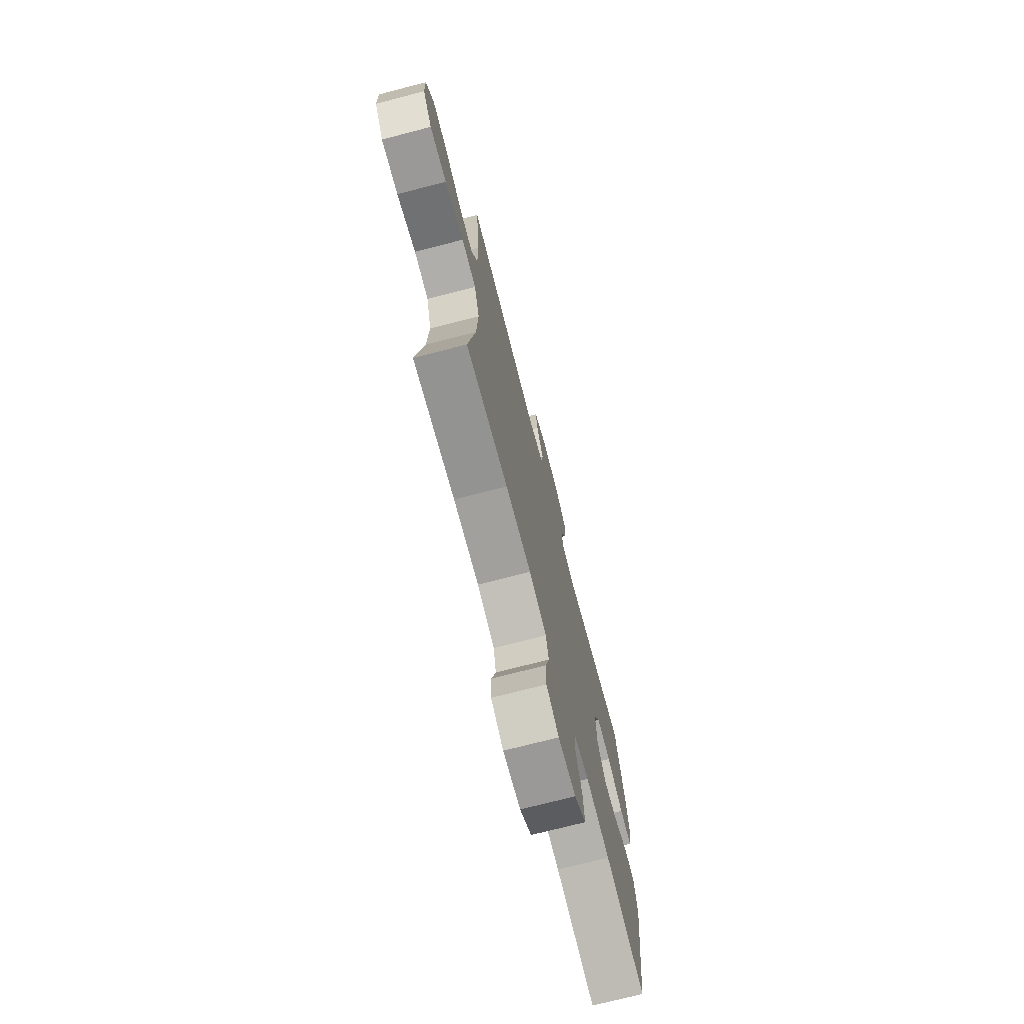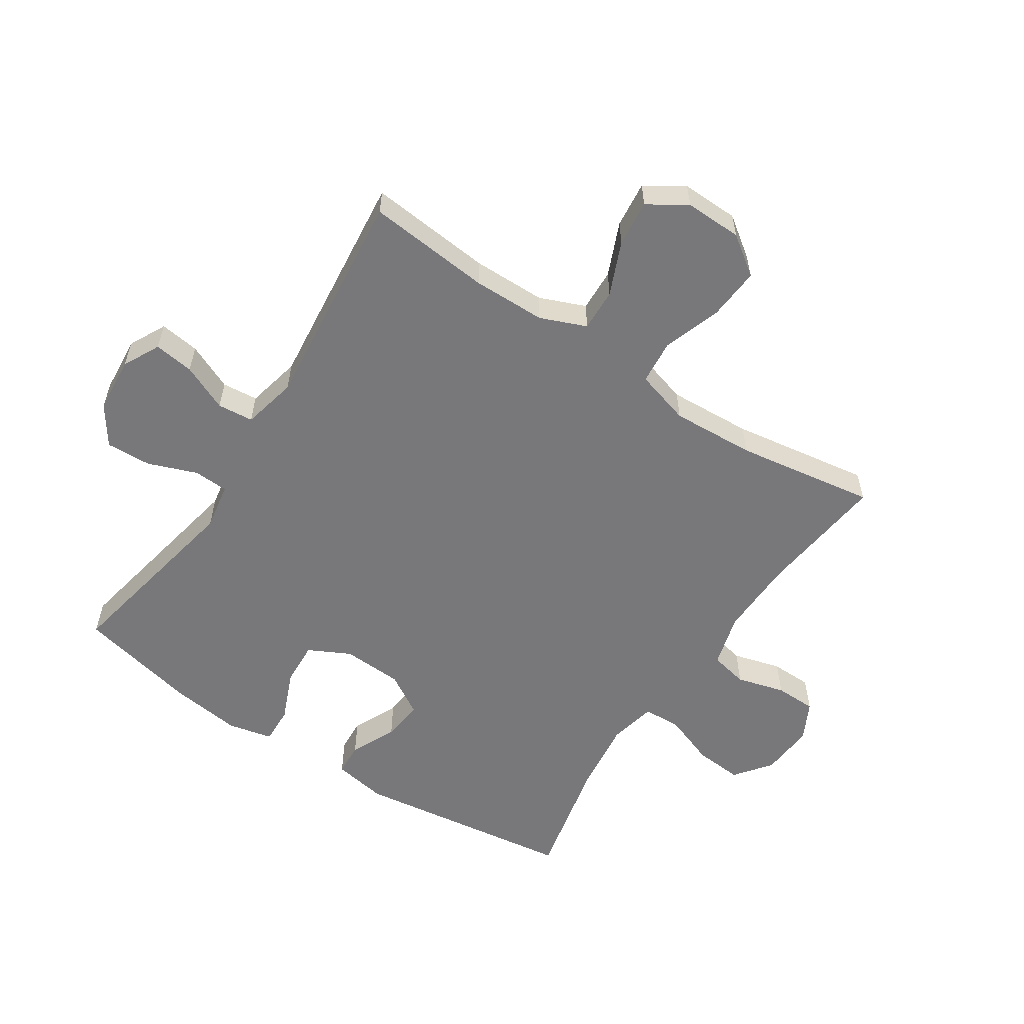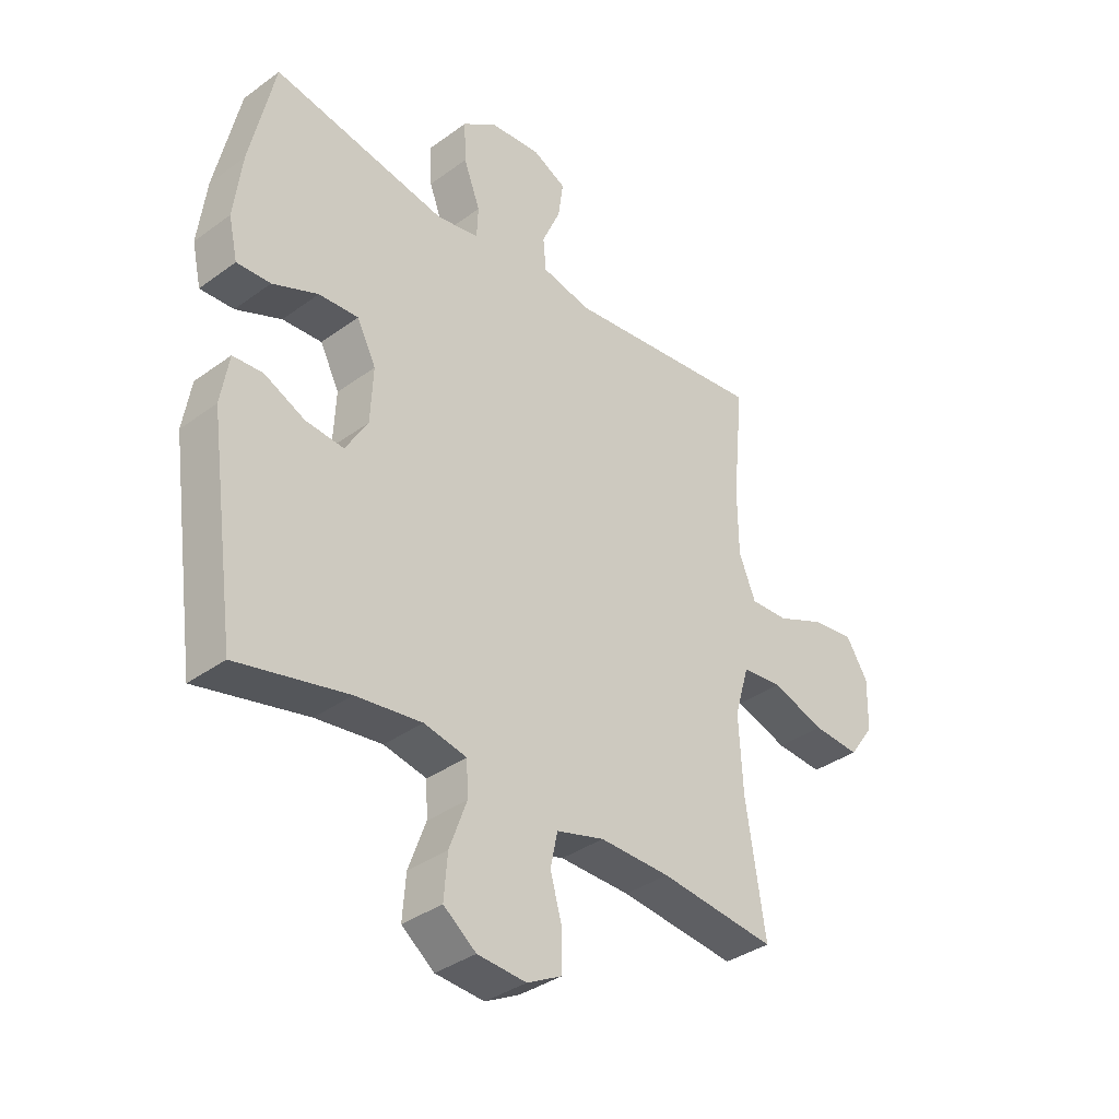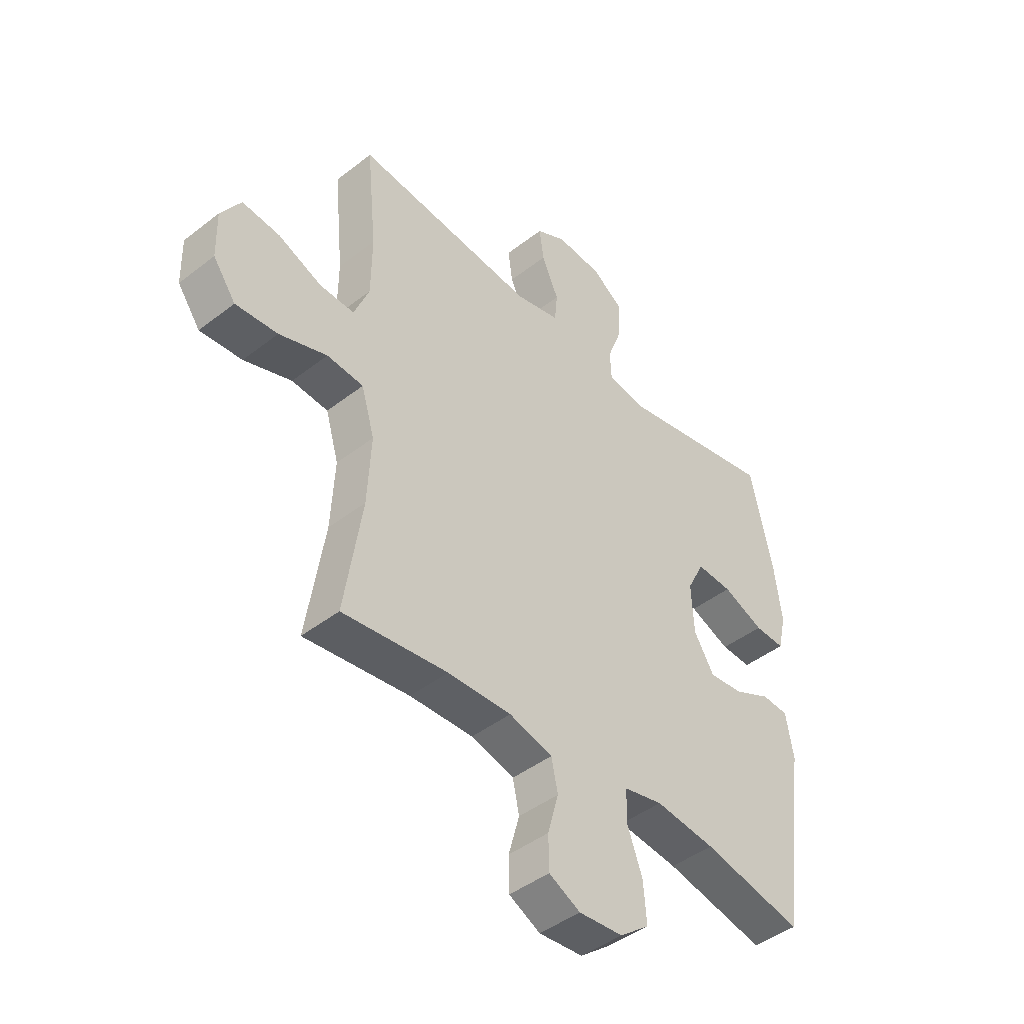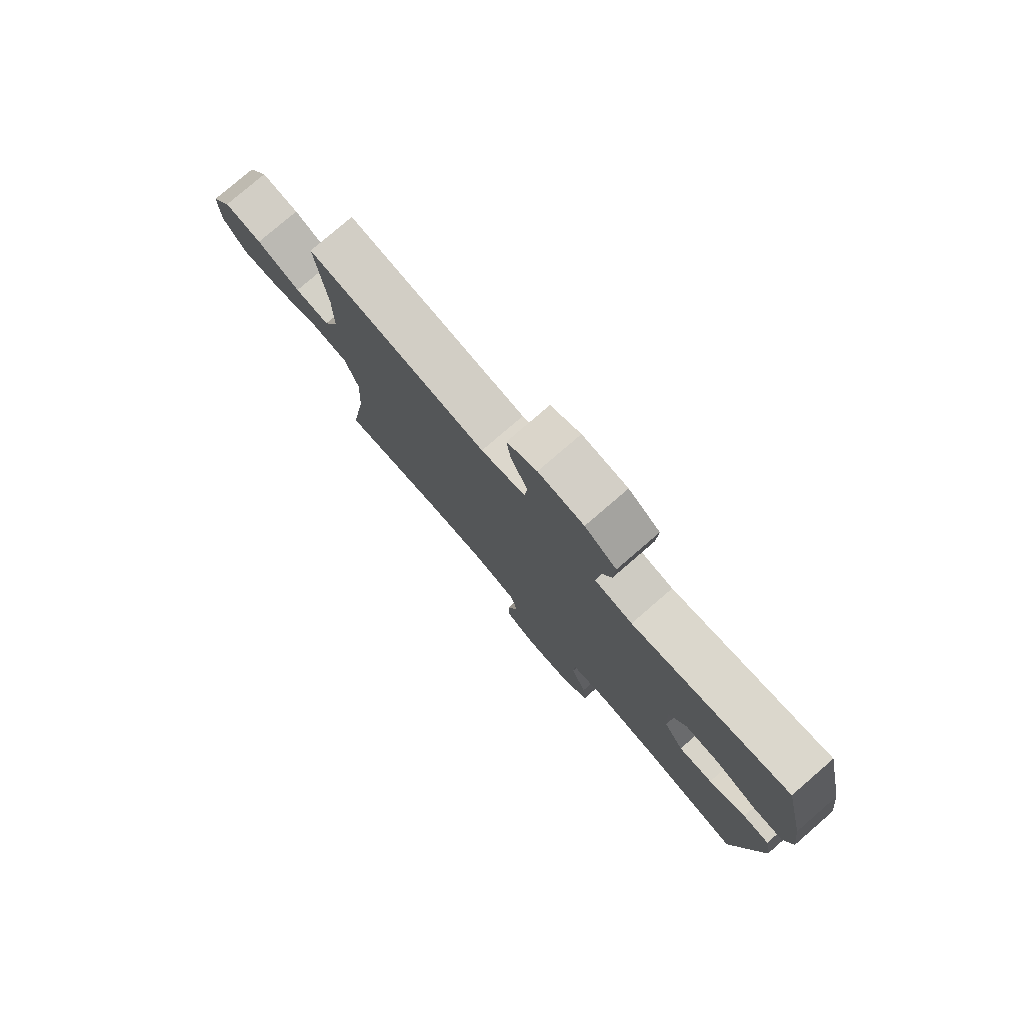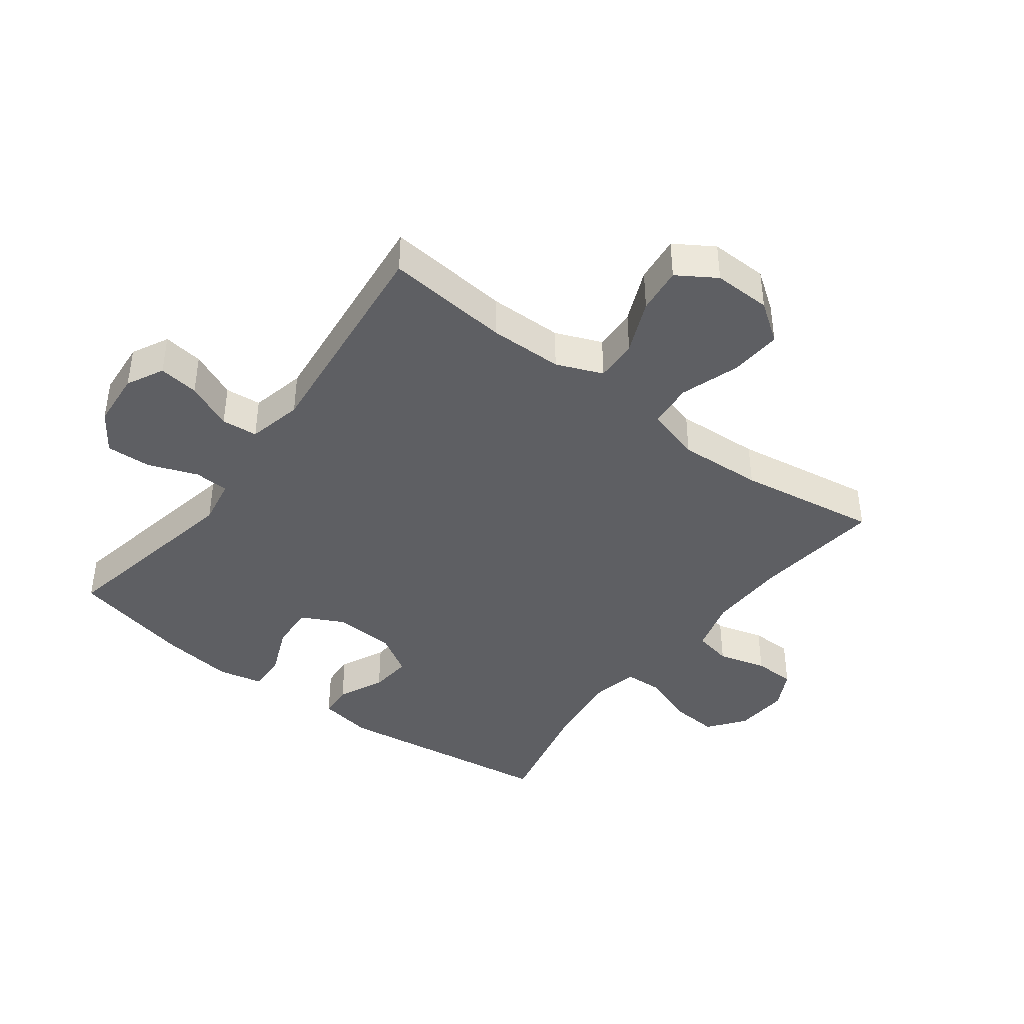
<metadata>
{"format":"obj","ext":"obj","renderer":"f3d","projection":"perspective","resolution":1024,"background":"white","views":[{"elev":-73.1,"azim":104.5,"up":"+Z"},{"elev":-57.5,"azim":56.7,"up":"+Y"},{"elev":-36.0,"azim":-46.3,"up":"+Z"},{"elev":-44.2,"azim":132.3,"up":"+Z"},{"elev":78.5,"azim":-130.8,"up":"+Z"},{"elev":-41.7,"azim":53.1,"up":"+Y"}]}
</metadata>
<code>
o path4576
v -0.5714 0.0375 0.3019
v -0.5864 0.0375 0.1839
v -0.5699 0.0375 0.1098
v -0.5083 0.0375 0.1122
v -0.425 0.0375 0.1469
v -0.3526 0.0375 0.1509
v -0.3177 0.0375 0.0818
v -0.3226 0.0375 -0.01806
v -0.3635 0.0375 -0.08535
v -0.4328 0.0375 -0.07855
v -0.5079 0.0375 -0.04319
v -0.5623 0.0375 -0.04659
v -0.5773 0.0375 -0.1352
v -0.5267 0.0375 -0.5005
v -0.3239 0.0375 -0.456
v -0.2028 0.0375 -0.4411
v -0.1243 0.0375 -0.4581
v -0.1214 0.0375 -0.5207
v -0.153 0.0375 -0.607
v -0.1593 0.0375 -0.686
v -0.09971 0.0375 -0.7319
v -0.01052 0.0375 -0.7389
v 0.05286 0.0375 -0.7063
v 0.05393 0.0375 -0.6383
v 0.03193 0.0375 -0.5586
v 0.04505 0.0375 -0.4962
v 0.133 0.0375 -0.4717
v 0.2621 0.0375 -0.4751
v 0.475 0.0375 -0.5005
v 0.4393 0.0375 -0.2701
v 0.4319 0.0375 -0.1319
v 0.4585 0.0375 -0.04083
v 0.5325 0.0375 -0.03429
v 0.6292 0.0375 -0.06717
v 0.7146 0.0375 -0.0738
v 0.7606 0.0375 -0.009708
v 0.7628 0.0375 0.08481
v 0.7225 0.0375 0.1482
v 0.6459 0.0375 0.1399
v 0.5577 0.0375 0.1026
v 0.4874 0.0375 0.09987
v 0.4566 0.0375 0.1758
v 0.4552 0.0375 0.2968
v 0.475 0.0375 0.5014
v 0.1086 0.0375 0.4626
v 0.0186 0.0375 0.4831
v 0.013 0.0375 0.5424
v 0.0472 0.0375 0.6196
v 0.05603 0.0375 0.6857
v -0.004913 0.0375 0.7168
v -0.09711 0.0375 0.7094
v -0.1613 0.0375 0.6652
v -0.1581 0.0375 0.5904
v -0.1278 0.0375 0.5097
v -0.1304 0.0375 0.4522
v -0.2075 0.0375 0.4387
v -0.5267 0.0375 0.5014
v -0.5714 -0.0375 0.3019
v -0.5864 -0.0375 0.1839
v -0.5699 -0.0375 0.1098
v -0.5083 -0.0375 0.1122
v -0.425 -0.0375 0.1469
v -0.3526 -0.0375 0.1509
v -0.3177 -0.0375 0.0818
v -0.3226 -0.0375 -0.01806
v -0.3635 -0.0375 -0.08535
v -0.4328 -0.0375 -0.07855
v -0.5079 -0.0375 -0.04319
v -0.5623 -0.0375 -0.04659
v -0.5773 -0.0375 -0.1352
v -0.5267 -0.0375 -0.5005
v -0.3239 -0.0375 -0.456
v -0.2028 -0.0375 -0.4411
v -0.1243 -0.0375 -0.4581
v -0.1214 -0.0375 -0.5207
v -0.153 -0.0375 -0.607
v -0.1593 -0.0375 -0.686
v -0.09971 -0.0375 -0.7319
v -0.01052 -0.0375 -0.7389
v 0.05286 -0.0375 -0.7063
v 0.05393 -0.0375 -0.6383
v 0.03193 -0.0375 -0.5586
v 0.04505 -0.0375 -0.4962
v 0.133 -0.0375 -0.4717
v 0.2621 -0.0375 -0.4751
v 0.475 -0.0375 -0.5005
v 0.4393 -0.0375 -0.2701
v 0.4319 -0.0375 -0.1319
v 0.4585 -0.0375 -0.04083
v 0.5325 -0.0375 -0.03429
v 0.6292 -0.0375 -0.06717
v 0.7146 -0.0375 -0.0738
v 0.7606 -0.0375 -0.009708
v 0.7628 -0.0375 0.08481
v 0.7225 -0.0375 0.1482
v 0.6459 -0.0375 0.1399
v 0.5577 -0.0375 0.1026
v 0.4874 -0.0375 0.09987
v 0.4566 -0.0375 0.1758
v 0.4552 -0.0375 0.2968
v 0.475 -0.0375 0.5014
v 0.1086 -0.0375 0.4626
v 0.0186 -0.0375 0.4831
v 0.013 -0.0375 0.5424
v 0.0472 -0.0375 0.6196
v 0.05603 -0.0375 0.6857
v -0.004913 -0.0375 0.7168
v -0.09711 -0.0375 0.7094
v -0.1613 -0.0375 0.6652
v -0.1581 -0.0375 0.5904
v -0.1278 -0.0375 0.5097
v -0.1304 -0.0375 0.4522
v -0.2075 -0.0375 0.4387
v -0.5267 -0.0375 0.5014
v -0.5714 0.0375 0.3019
v -0.5864 0.0375 0.1839
v -0.5699 0.0375 0.1098
v -0.5699 0.0375 0.1098
v -0.5623 0.0375 -0.04659
v -0.5623 0.0375 -0.04659
v -0.5773 0.0375 -0.1352
v -0.5083 0.0375 0.1122
v -0.5079 0.0375 -0.04319
v -0.5267 0.0375 0.5014
v -0.5267 0.0375 0.5014
v -0.5267 0.0375 -0.5005
v -0.5267 0.0375 -0.5005
v -0.425 0.0375 0.1469
v -0.4328 0.0375 -0.07855
v -0.3239 0.0375 -0.456
v -0.3635 0.0375 -0.08535
v -0.3635 0.0375 -0.08535
v -0.3526 0.0375 0.1509
v -0.3526 0.0375 0.1509
v -0.3226 0.0375 -0.01806
v -0.3177 0.0375 0.0818
v -0.2075 0.0375 0.4387
v -0.2028 0.0375 -0.4411
v -0.1304 0.0375 0.4522
v -0.1304 0.0375 0.4522
v -0.1243 0.0375 -0.4581
v -0.1243 0.0375 -0.4581
v -0.09711 0.0375 0.7094
v -0.1613 0.0375 0.6652
v -0.1581 0.0375 0.5904
v -0.153 0.0375 -0.607
v -0.1593 0.0375 -0.686
v -0.09971 0.0375 -0.7319
v -0.1278 0.0375 0.5097
v -0.1214 0.0375 -0.5207
v -0.01052 0.0375 -0.7389
v -0.004913 0.0375 0.7168
v 0.05286 0.0375 -0.7063
v 0.05286 0.0375 -0.7063
v 0.05603 0.0375 0.6857
v 0.05603 0.0375 0.6857
v 0.0472 0.0375 0.6196
v 0.013 0.0375 0.5424
v 0.0186 0.0375 0.4831
v 0.0186 0.0375 0.4831
v 0.1086 0.0375 0.4626
v 0.03193 0.0375 -0.5586
v 0.04505 0.0375 -0.4962
v 0.04505 0.0375 -0.4962
v 0.05393 0.0375 -0.6383
v 0.133 0.0375 -0.4717
v 0.2621 0.0375 -0.4751
v 0.475 0.0375 0.5014
v 0.475 0.0375 0.5014
v 0.4319 0.0375 -0.1319
v 0.4585 0.0375 -0.04083
v 0.4585 0.0375 -0.04083
v 0.4393 0.0375 -0.2701
v 0.475 0.0375 -0.5005
v 0.475 0.0375 -0.5005
v 0.4566 0.0375 0.1758
v 0.4552 0.0375 0.2968
v 0.4874 0.0375 0.09987
v 0.4874 0.0375 0.09987
v 0.5325 0.0375 -0.03429
v 0.5577 0.0375 0.1026
v 0.6292 0.0375 -0.06717
v 0.6459 0.0375 0.1399
v 0.7146 0.0375 -0.0738
v 0.7225 0.0375 0.1482
v 0.7225 0.0375 0.1482
v 0.7606 0.0375 -0.009708
v 0.7628 0.0375 0.08481
v -0.5714 -0.0375 0.3019
v -0.5864 -0.0375 0.1839
v -0.5699 -0.0375 0.1098
v -0.5699 -0.0375 0.1098
v -0.5623 -0.0375 -0.04659
v -0.5623 -0.0375 -0.04659
v -0.5773 -0.0375 -0.1352
v -0.5083 -0.0375 0.1122
v -0.5079 -0.0375 -0.04319
v -0.5267 -0.0375 0.5014
v -0.5267 -0.0375 0.5014
v -0.5267 -0.0375 -0.5005
v -0.5267 -0.0375 -0.5005
v -0.425 -0.0375 0.1469
v -0.4328 -0.0375 -0.07855
v -0.3239 -0.0375 -0.456
v -0.3635 -0.0375 -0.08535
v -0.3635 -0.0375 -0.08535
v -0.3526 -0.0375 0.1509
v -0.3526 -0.0375 0.1509
v -0.3226 -0.0375 -0.01806
v -0.3177 -0.0375 0.0818
v -0.2075 -0.0375 0.4387
v -0.2028 -0.0375 -0.4411
v -0.1304 -0.0375 0.4522
v -0.1304 -0.0375 0.4522
v -0.1243 -0.0375 -0.4581
v -0.1243 -0.0375 -0.4581
v -0.09711 -0.0375 0.7094
v -0.1613 -0.0375 0.6652
v -0.1581 -0.0375 0.5904
v -0.153 -0.0375 -0.607
v -0.1593 -0.0375 -0.686
v -0.09971 -0.0375 -0.7319
v -0.1278 -0.0375 0.5097
v -0.1214 -0.0375 -0.5207
v -0.01052 -0.0375 -0.7389
v -0.004913 -0.0375 0.7168
v 0.05286 -0.0375 -0.7063
v 0.05286 -0.0375 -0.7063
v 0.05603 -0.0375 0.6857
v 0.05603 -0.0375 0.6857
v 0.0472 -0.0375 0.6196
v 0.013 -0.0375 0.5424
v 0.0186 -0.0375 0.4831
v 0.0186 -0.0375 0.4831
v 0.1086 -0.0375 0.4626
v 0.03193 -0.0375 -0.5586
v 0.04505 -0.0375 -0.4962
v 0.04505 -0.0375 -0.4962
v 0.05393 -0.0375 -0.6383
v 0.133 -0.0375 -0.4717
v 0.2621 -0.0375 -0.4751
v 0.475 -0.0375 0.5014
v 0.475 -0.0375 0.5014
v 0.4319 -0.0375 -0.1319
v 0.4585 -0.0375 -0.04083
v 0.4585 -0.0375 -0.04083
v 0.4393 -0.0375 -0.2701
v 0.475 -0.0375 -0.5005
v 0.475 -0.0375 -0.5005
v 0.4566 -0.0375 0.1758
v 0.4552 -0.0375 0.2968
v 0.4874 -0.0375 0.09987
v 0.4874 -0.0375 0.09987
v 0.5325 -0.0375 -0.03429
v 0.5577 -0.0375 0.1026
v 0.6292 -0.0375 -0.06717
v 0.6459 -0.0375 0.1399
v 0.7146 -0.0375 -0.0738
v 0.7225 -0.0375 0.1482
v 0.7225 -0.0375 0.1482
v 0.7606 -0.0375 -0.009708
v 0.7628 -0.0375 0.08481
f 217 231 226
f 189 211 198
f 207 210 211
f 224 237 215
f 205 203 204
f 222 239 220
f 231 217 232
f 212 205 204
f 235 251 242
f 209 244 210
f 213 233 223
f 226 231 229
f 219 232 217
f 236 220 239
f 189 207 211
f 239 225 227
f 222 225 239
f 209 240 244
f 257 261 262
f 245 254 252
f 197 195 203
f 223 233 232
f 252 254 255
f 257 262 259
f 202 190 196
f 244 240 247
f 257 256 261
f 247 240 241
f 215 240 209
f 237 224 236
f 240 215 237
f 190 202 189
f 196 190 191
f 245 250 210
f 210 235 213
f 235 233 213
f 261 256 258
f 204 195 200
f 219 217 218
f 223 232 219
f 211 210 213
f 255 256 257
f 207 189 202
f 210 244 245
f 193 195 197
f 250 245 252
f 209 212 215
f 204 203 195
f 220 236 224
f 247 241 248
f 221 222 220
f 256 255 254
f 235 250 251
f 210 250 235
f 205 212 209
f 1 2 59 58
f 2 118 192 59
f 120 13 70 194
f 3 4 61 60
f 11 12 69 68
f 125 1 58 199
f 13 127 201 70
f 4 5 62 61
f 10 11 68 67
f 14 15 72 71
f 132 10 67 206
f 5 134 208 62
f 8 9 66 65
f 6 7 64 63
f 56 57 114 113
f 15 16 73 72
f 7 8 65 64
f 140 56 113 214
f 16 142 216 73
f 51 52 109 108
f 52 53 110 109
f 19 20 77 76
f 20 21 78 77
f 53 54 111 110
f 18 19 76 75
f 54 55 112 111
f 17 18 75 74
f 21 22 79 78
f 50 51 108 107
f 22 154 228 79
f 156 50 107 230
f 48 49 106 105
f 47 48 105 104
f 160 47 104 234
f 45 46 103 102
f 25 164 238 82
f 24 25 82 81
f 23 24 81 80
f 26 27 84 83
f 27 28 85 84
f 169 45 102 243
f 31 172 246 88
f 30 31 88 87
f 175 30 87 249
f 28 29 86 85
f 42 43 100 99
f 179 42 99 253
f 32 33 90 89
f 43 44 101 100
f 40 41 98 97
f 33 34 91 90
f 39 40 97 96
f 34 35 92 91
f 186 39 96 260
f 35 36 93 92
f 37 38 95 94
f 36 37 94 93
f 143 152 157
f 115 124 137
f 133 137 136
f 150 141 163
f 131 130 129
f 148 146 165
f 157 158 143
f 138 130 131
f 161 168 177
f 135 136 170
f 139 149 159
f 152 155 157
f 145 143 158
f 162 165 146
f 115 137 133
f 165 153 151
f 148 165 151
f 135 170 166
f 183 188 187
f 171 178 180
f 123 129 121
f 149 158 159
f 178 181 180
f 183 185 188
f 128 122 116
f 170 173 166
f 183 187 182
f 173 167 166
f 141 135 166
f 163 162 150
f 166 163 141
f 116 115 128
f 122 117 116
f 171 136 176
f 136 139 161
f 161 139 159
f 187 184 182
f 130 126 121
f 145 144 143
f 149 145 158
f 137 139 136
f 181 183 182
f 133 128 115
f 136 171 170
f 119 123 121
f 176 178 171
f 135 141 138
f 130 121 129
f 146 150 162
f 173 174 167
f 147 146 148
f 182 180 181
f 161 177 176
f 136 161 176
f 131 135 138

</code>
